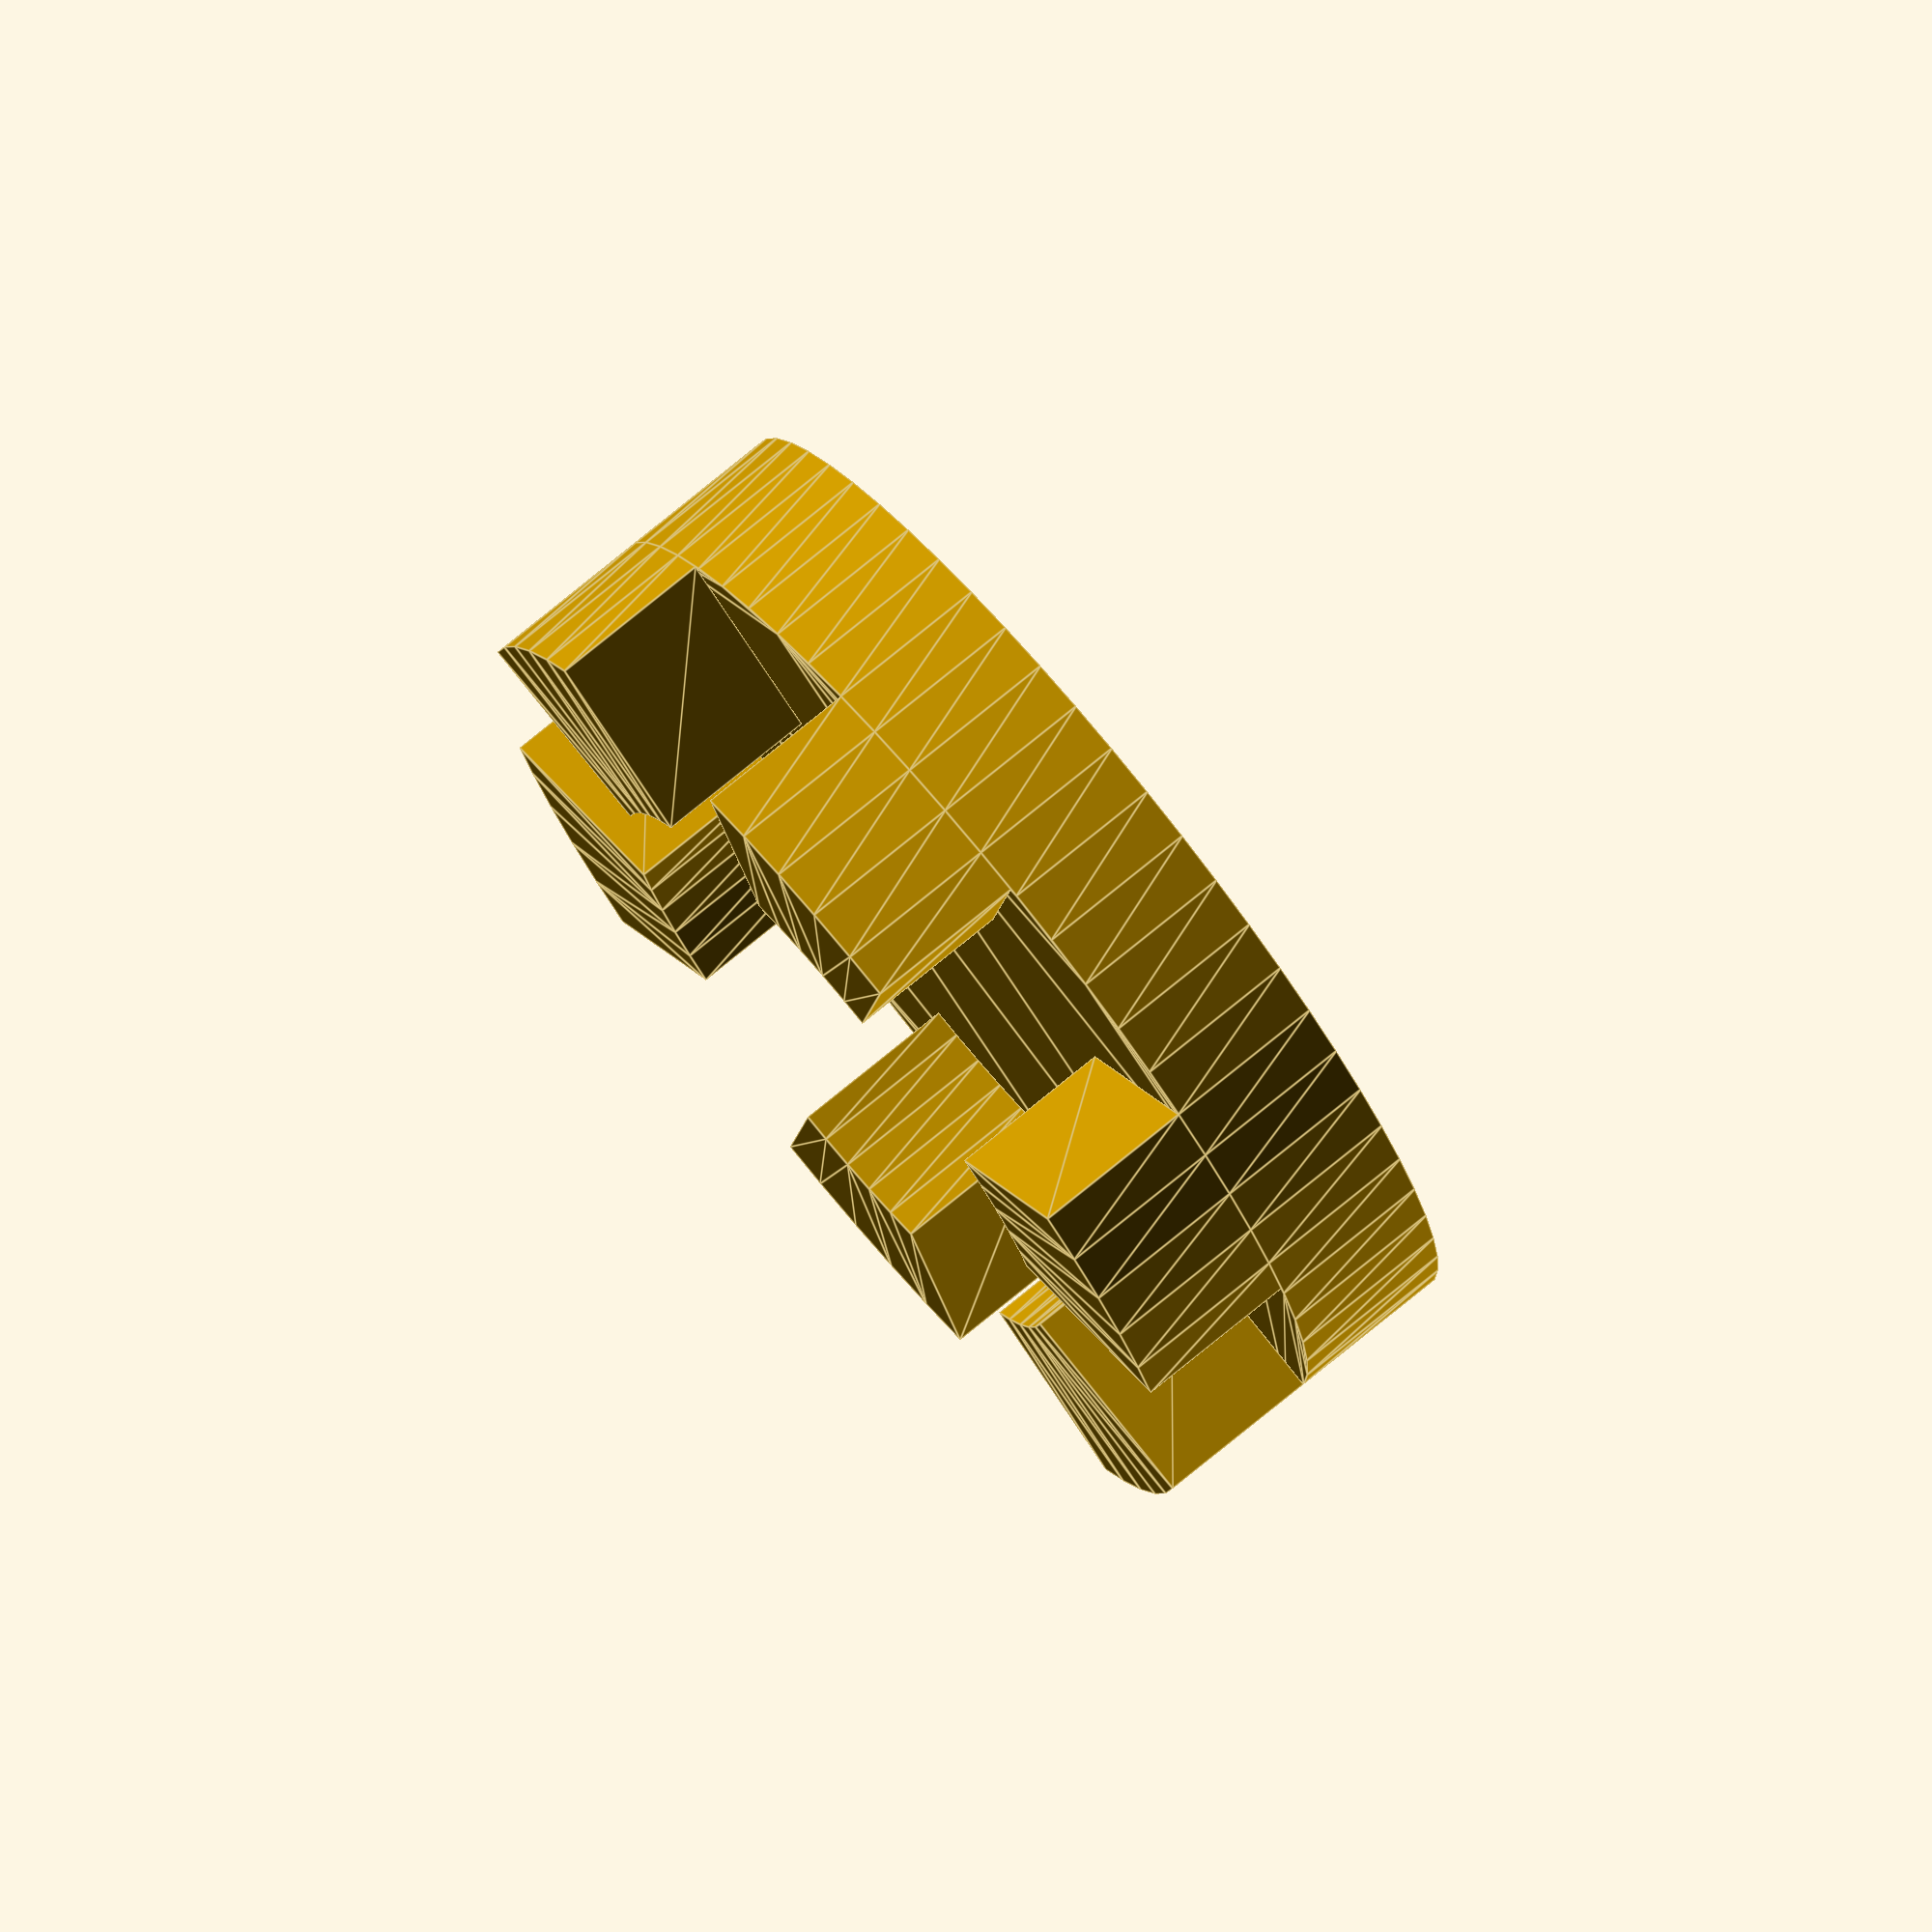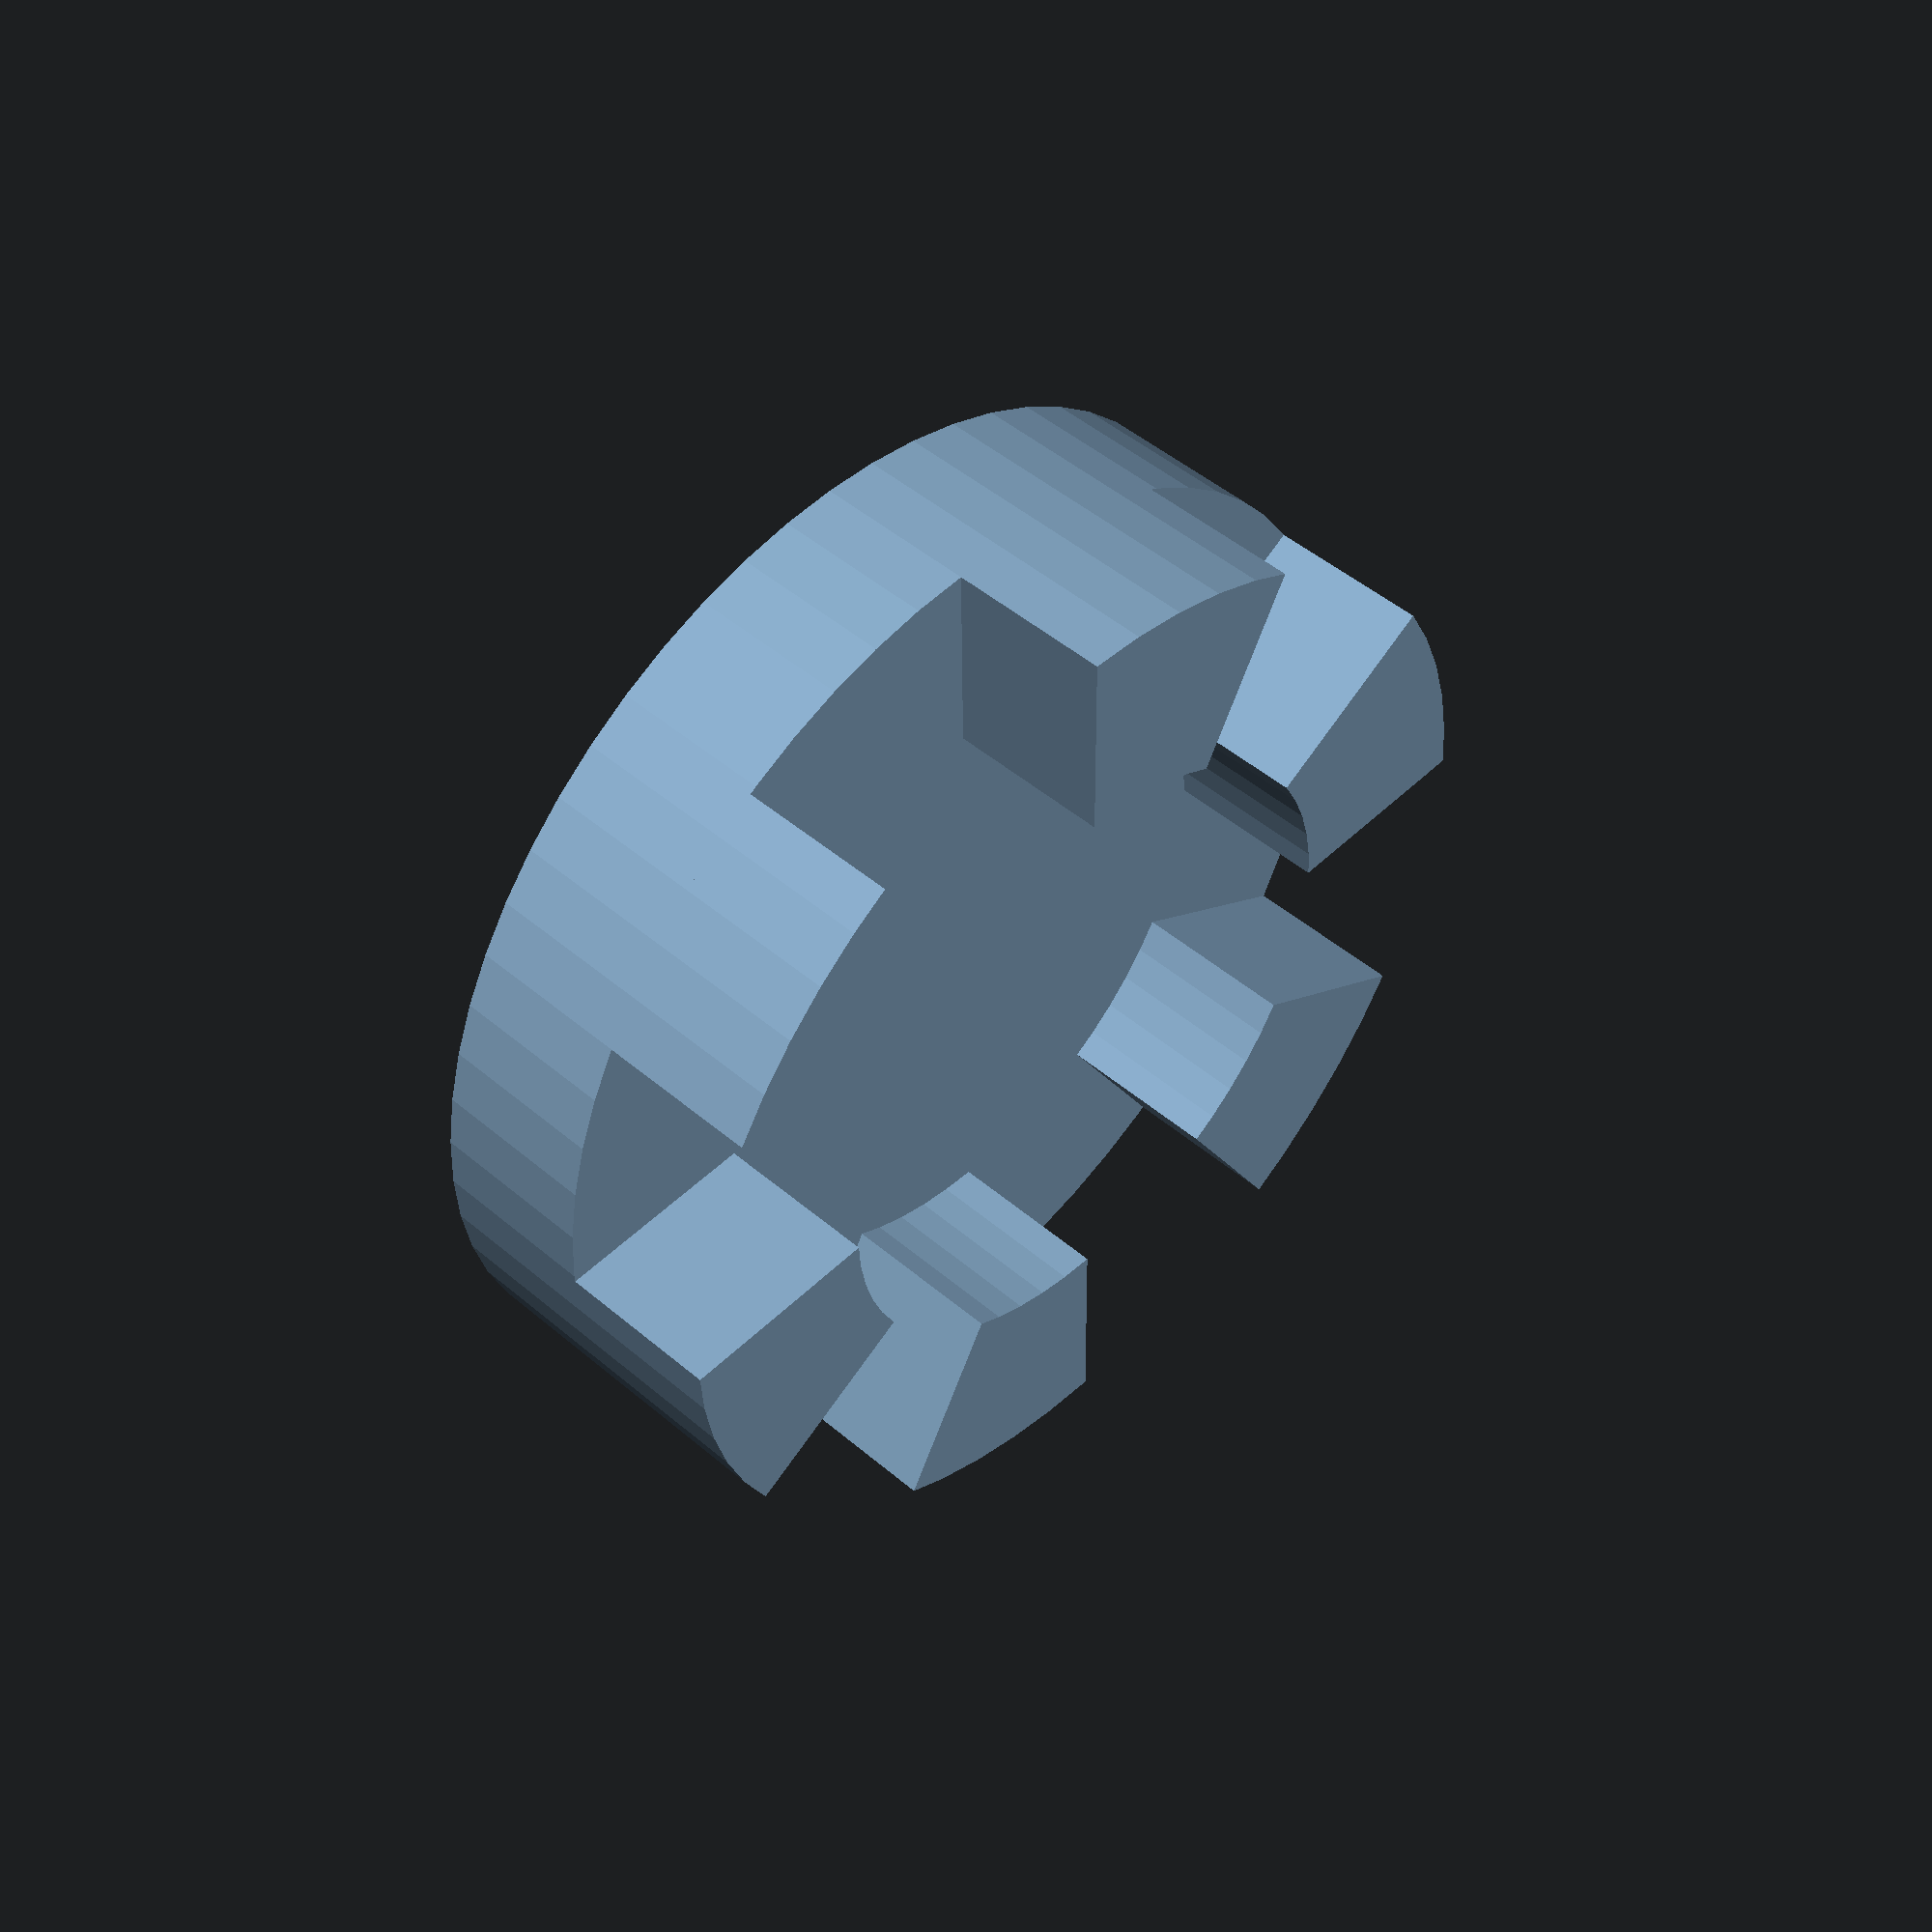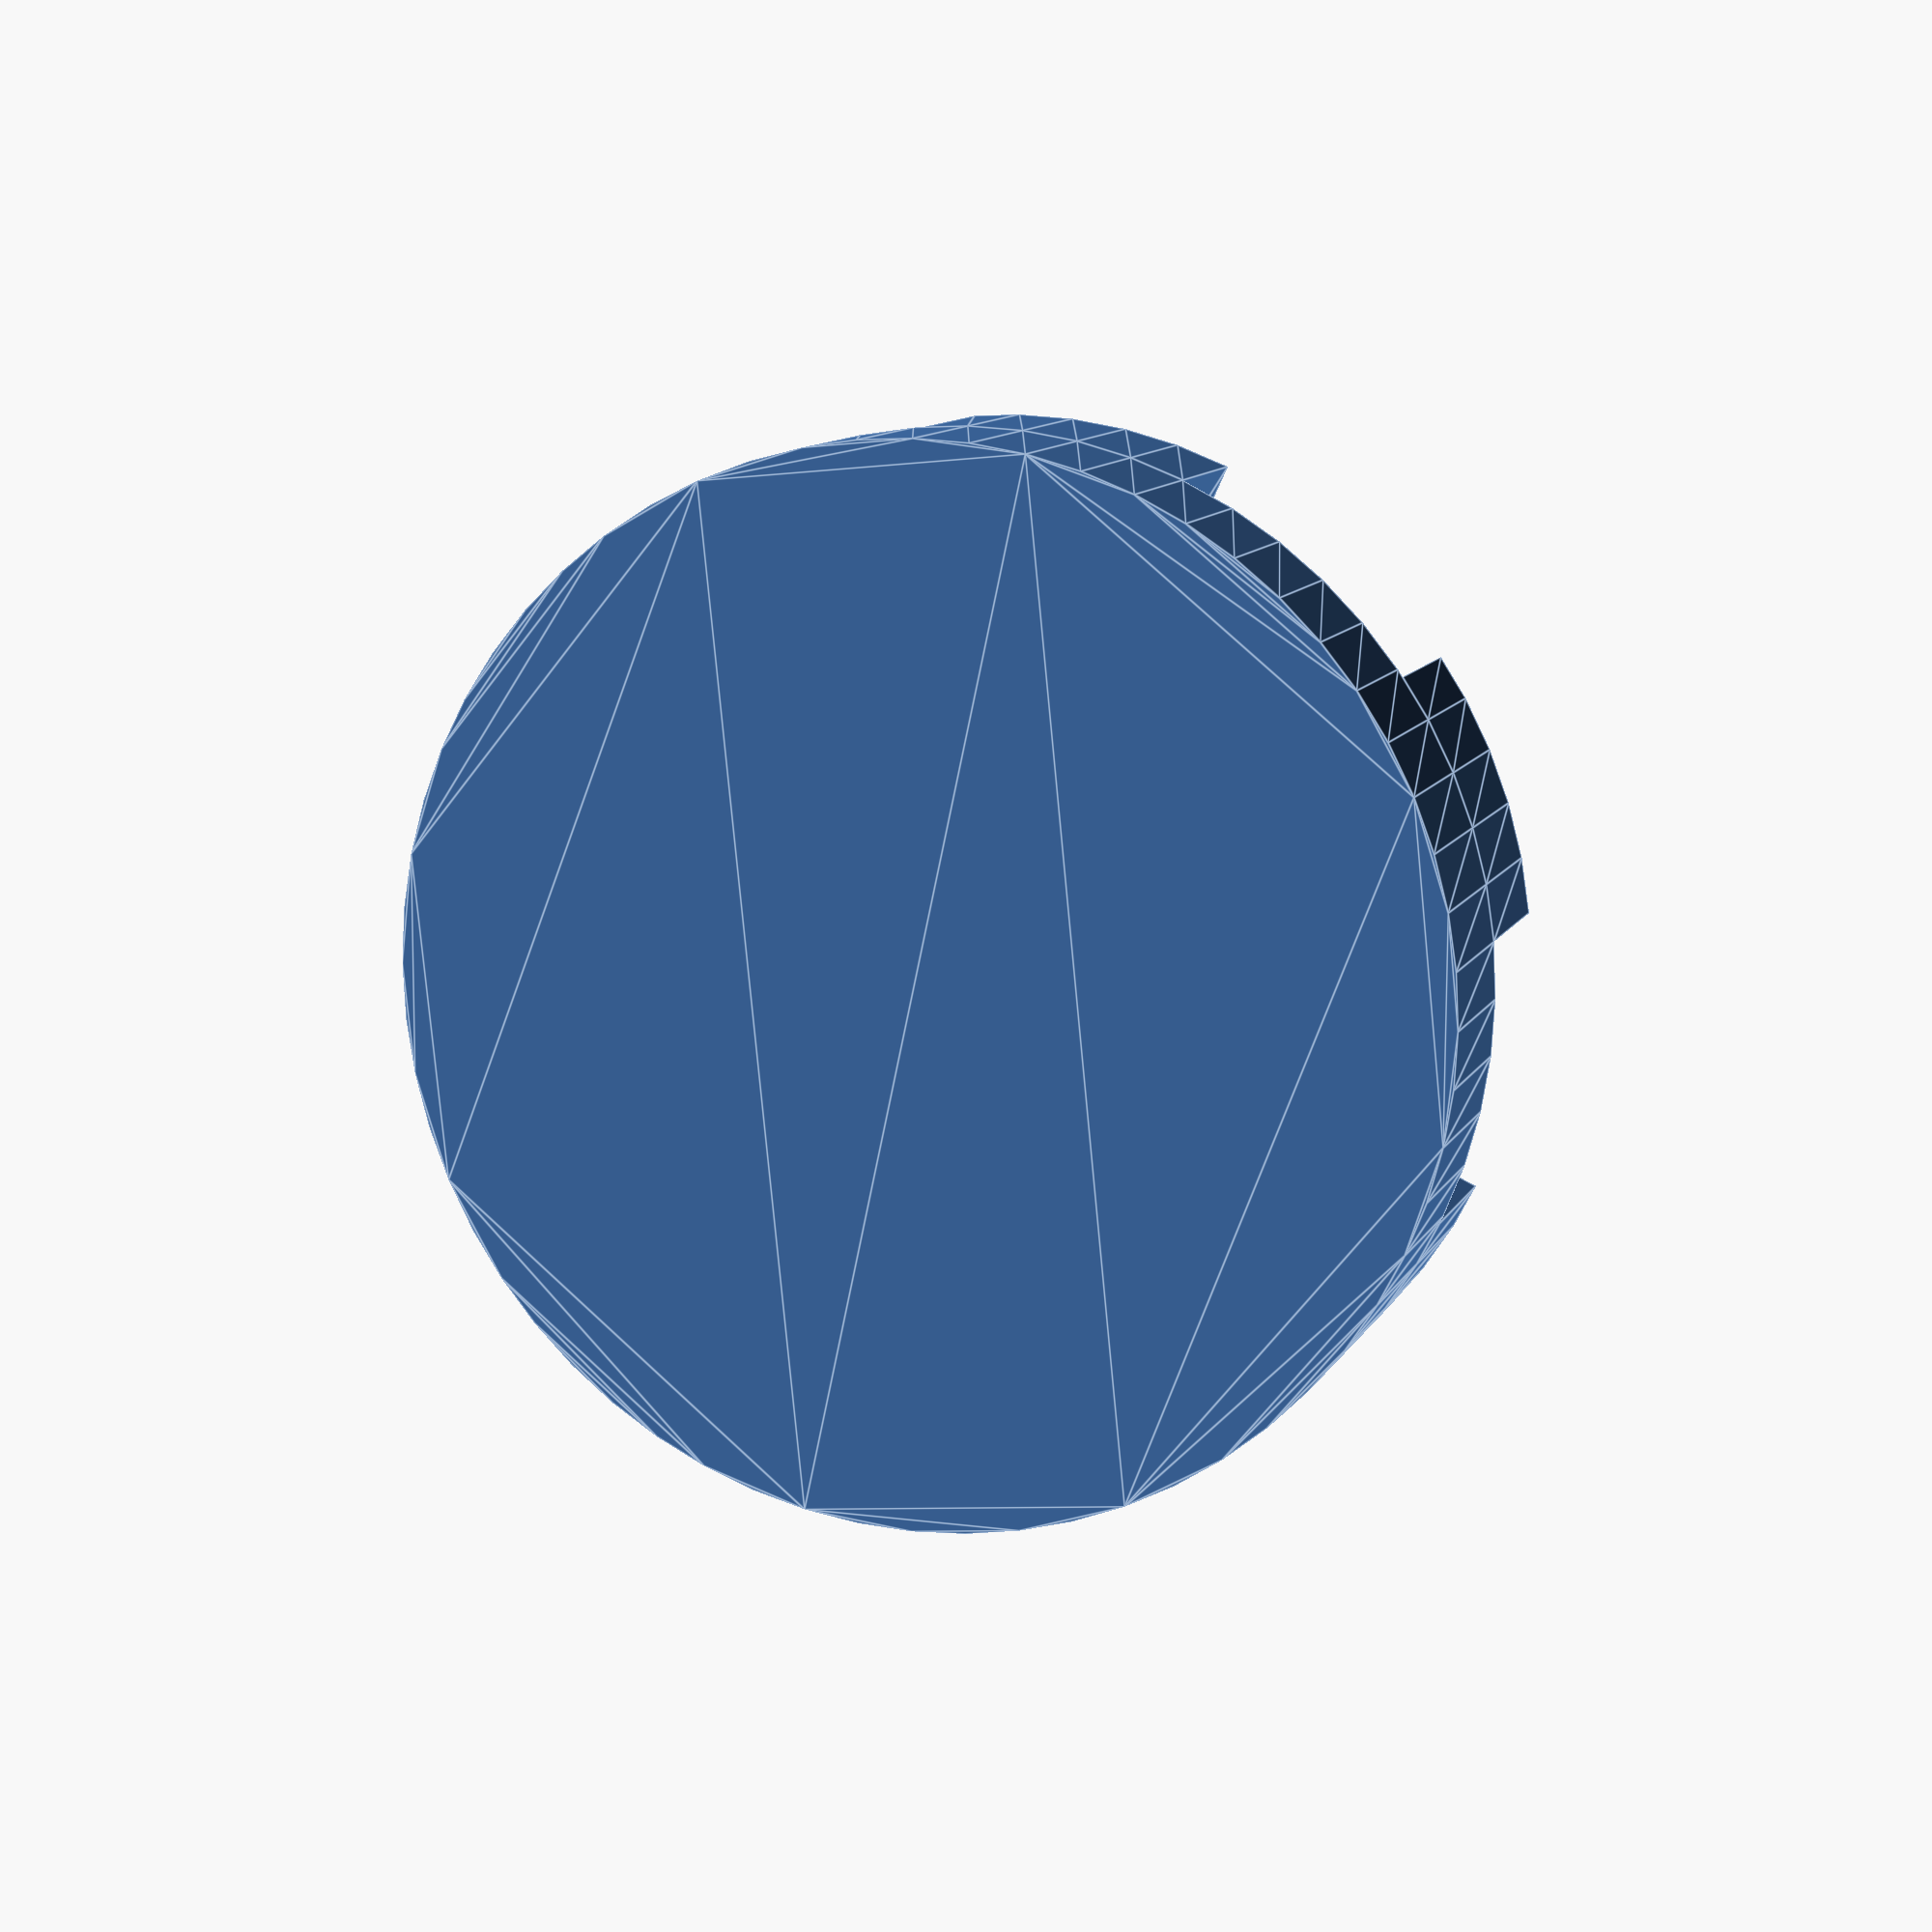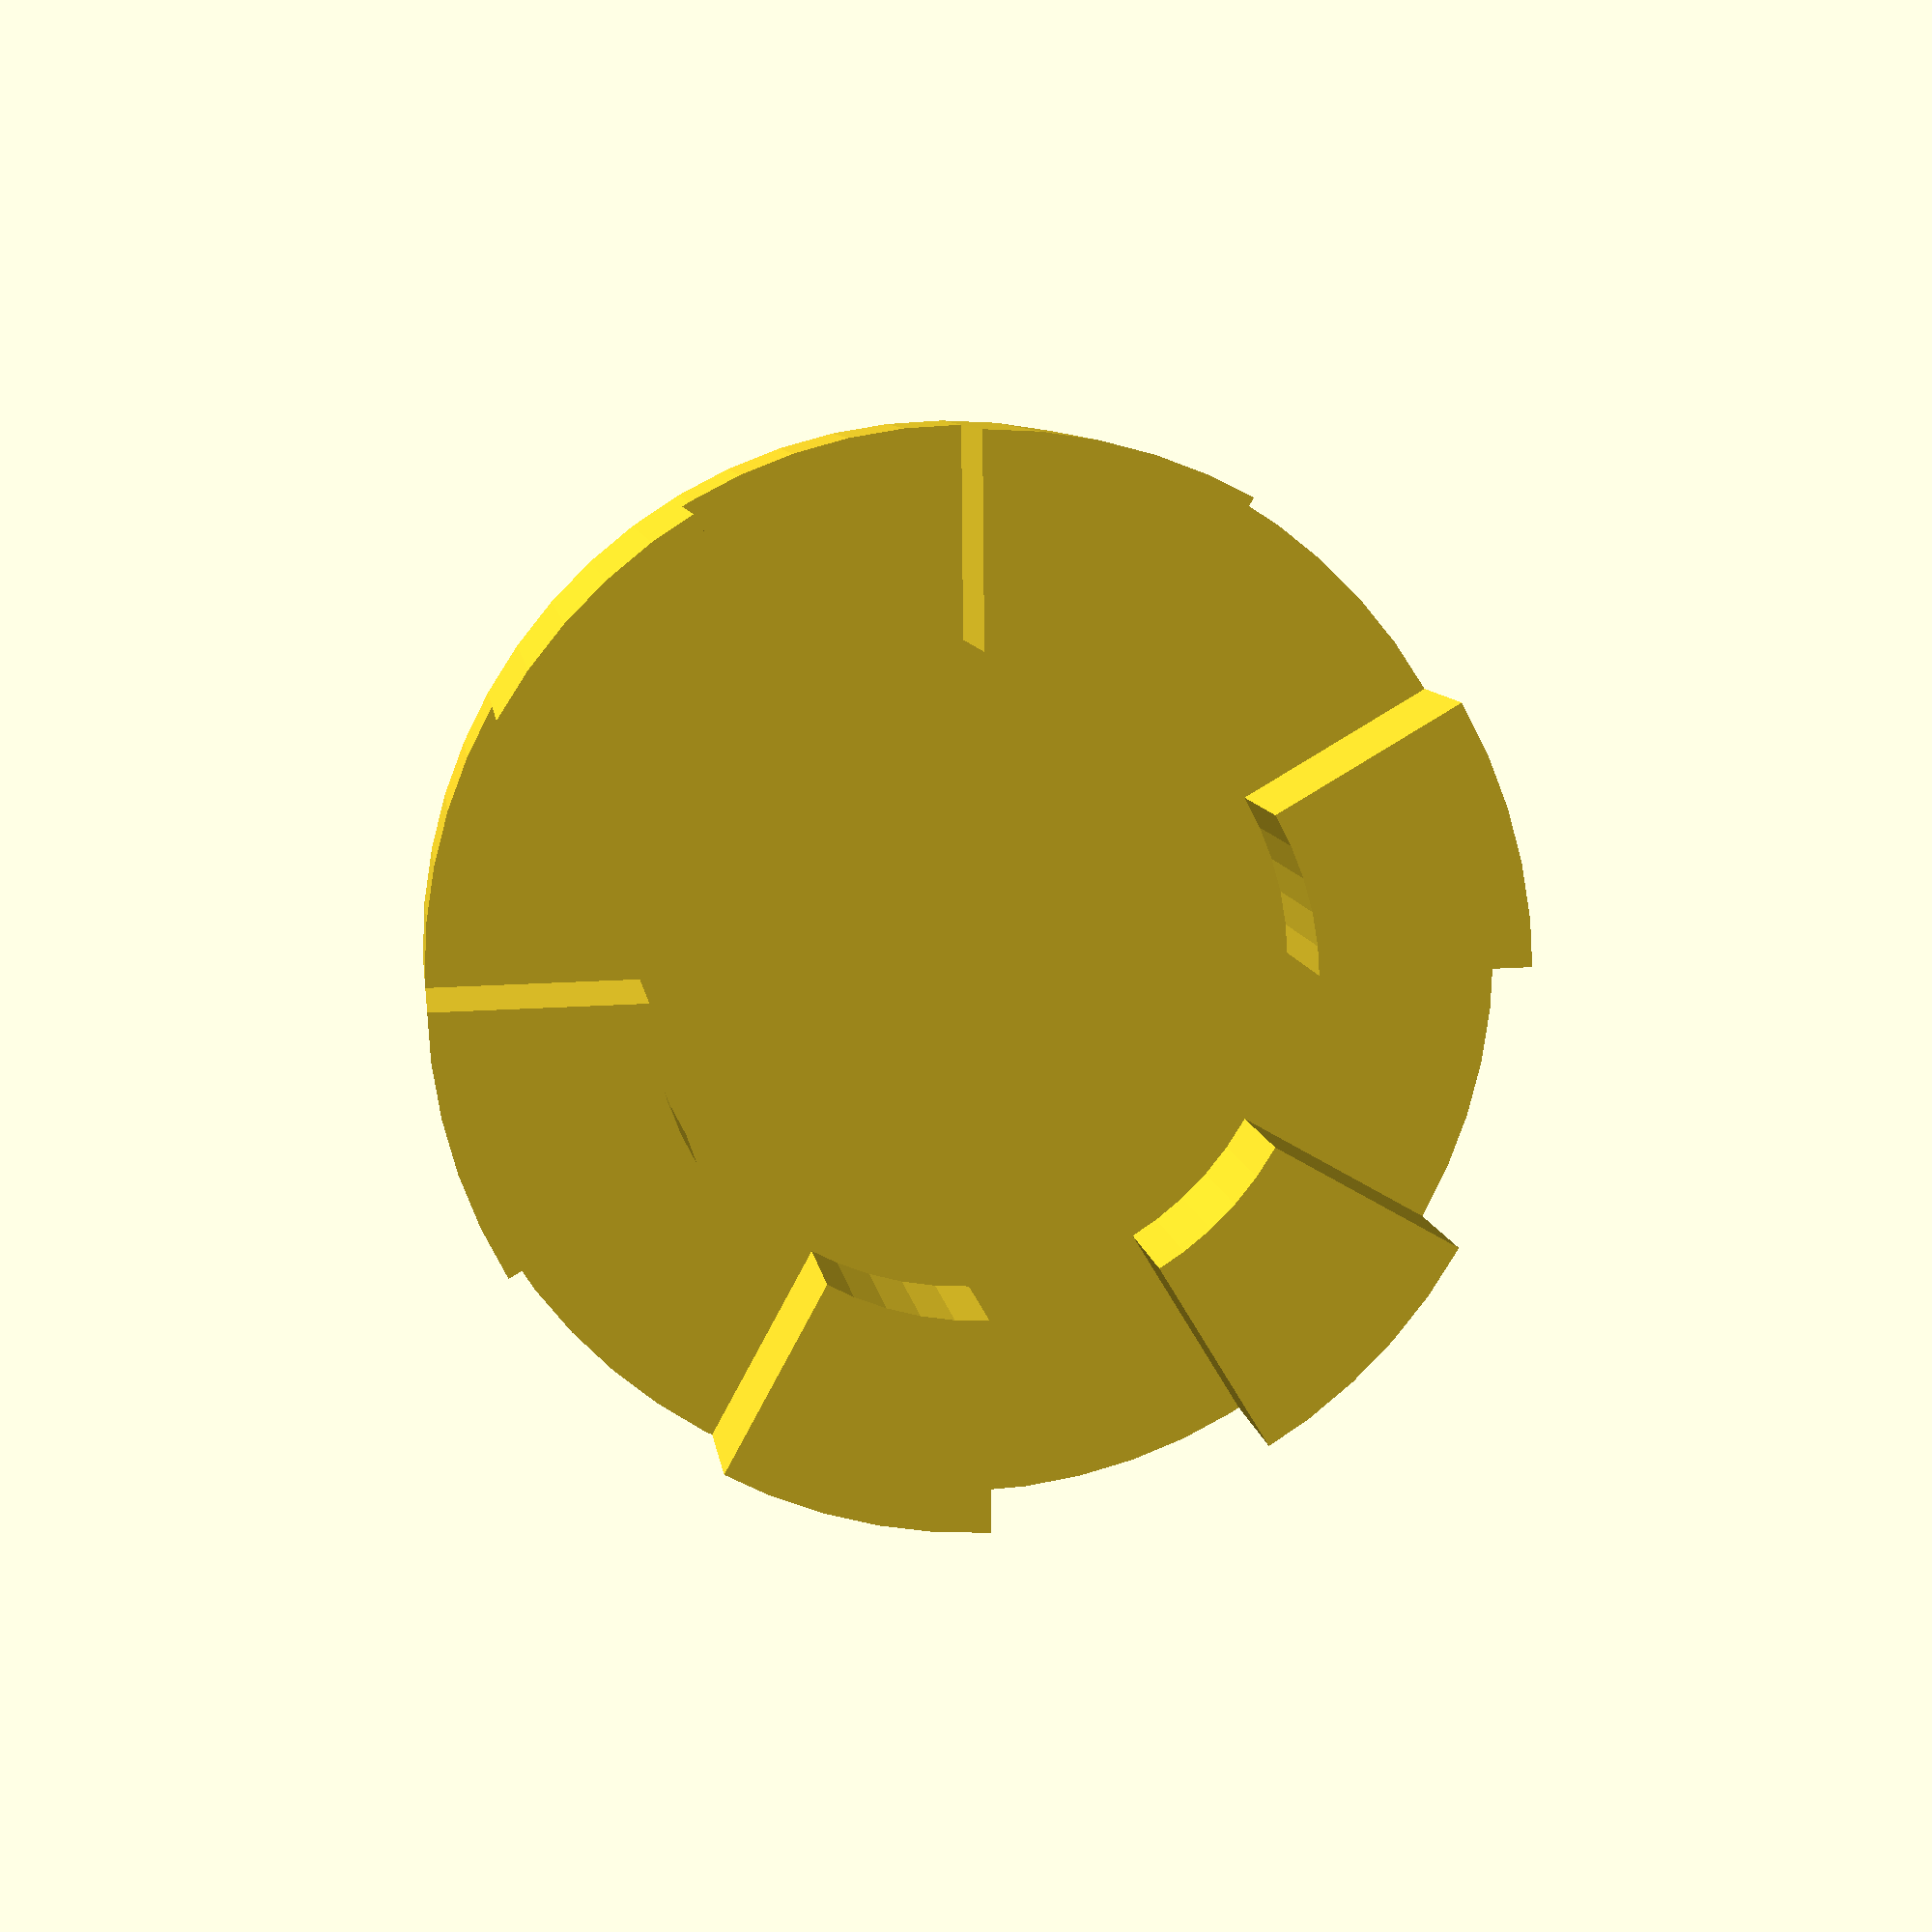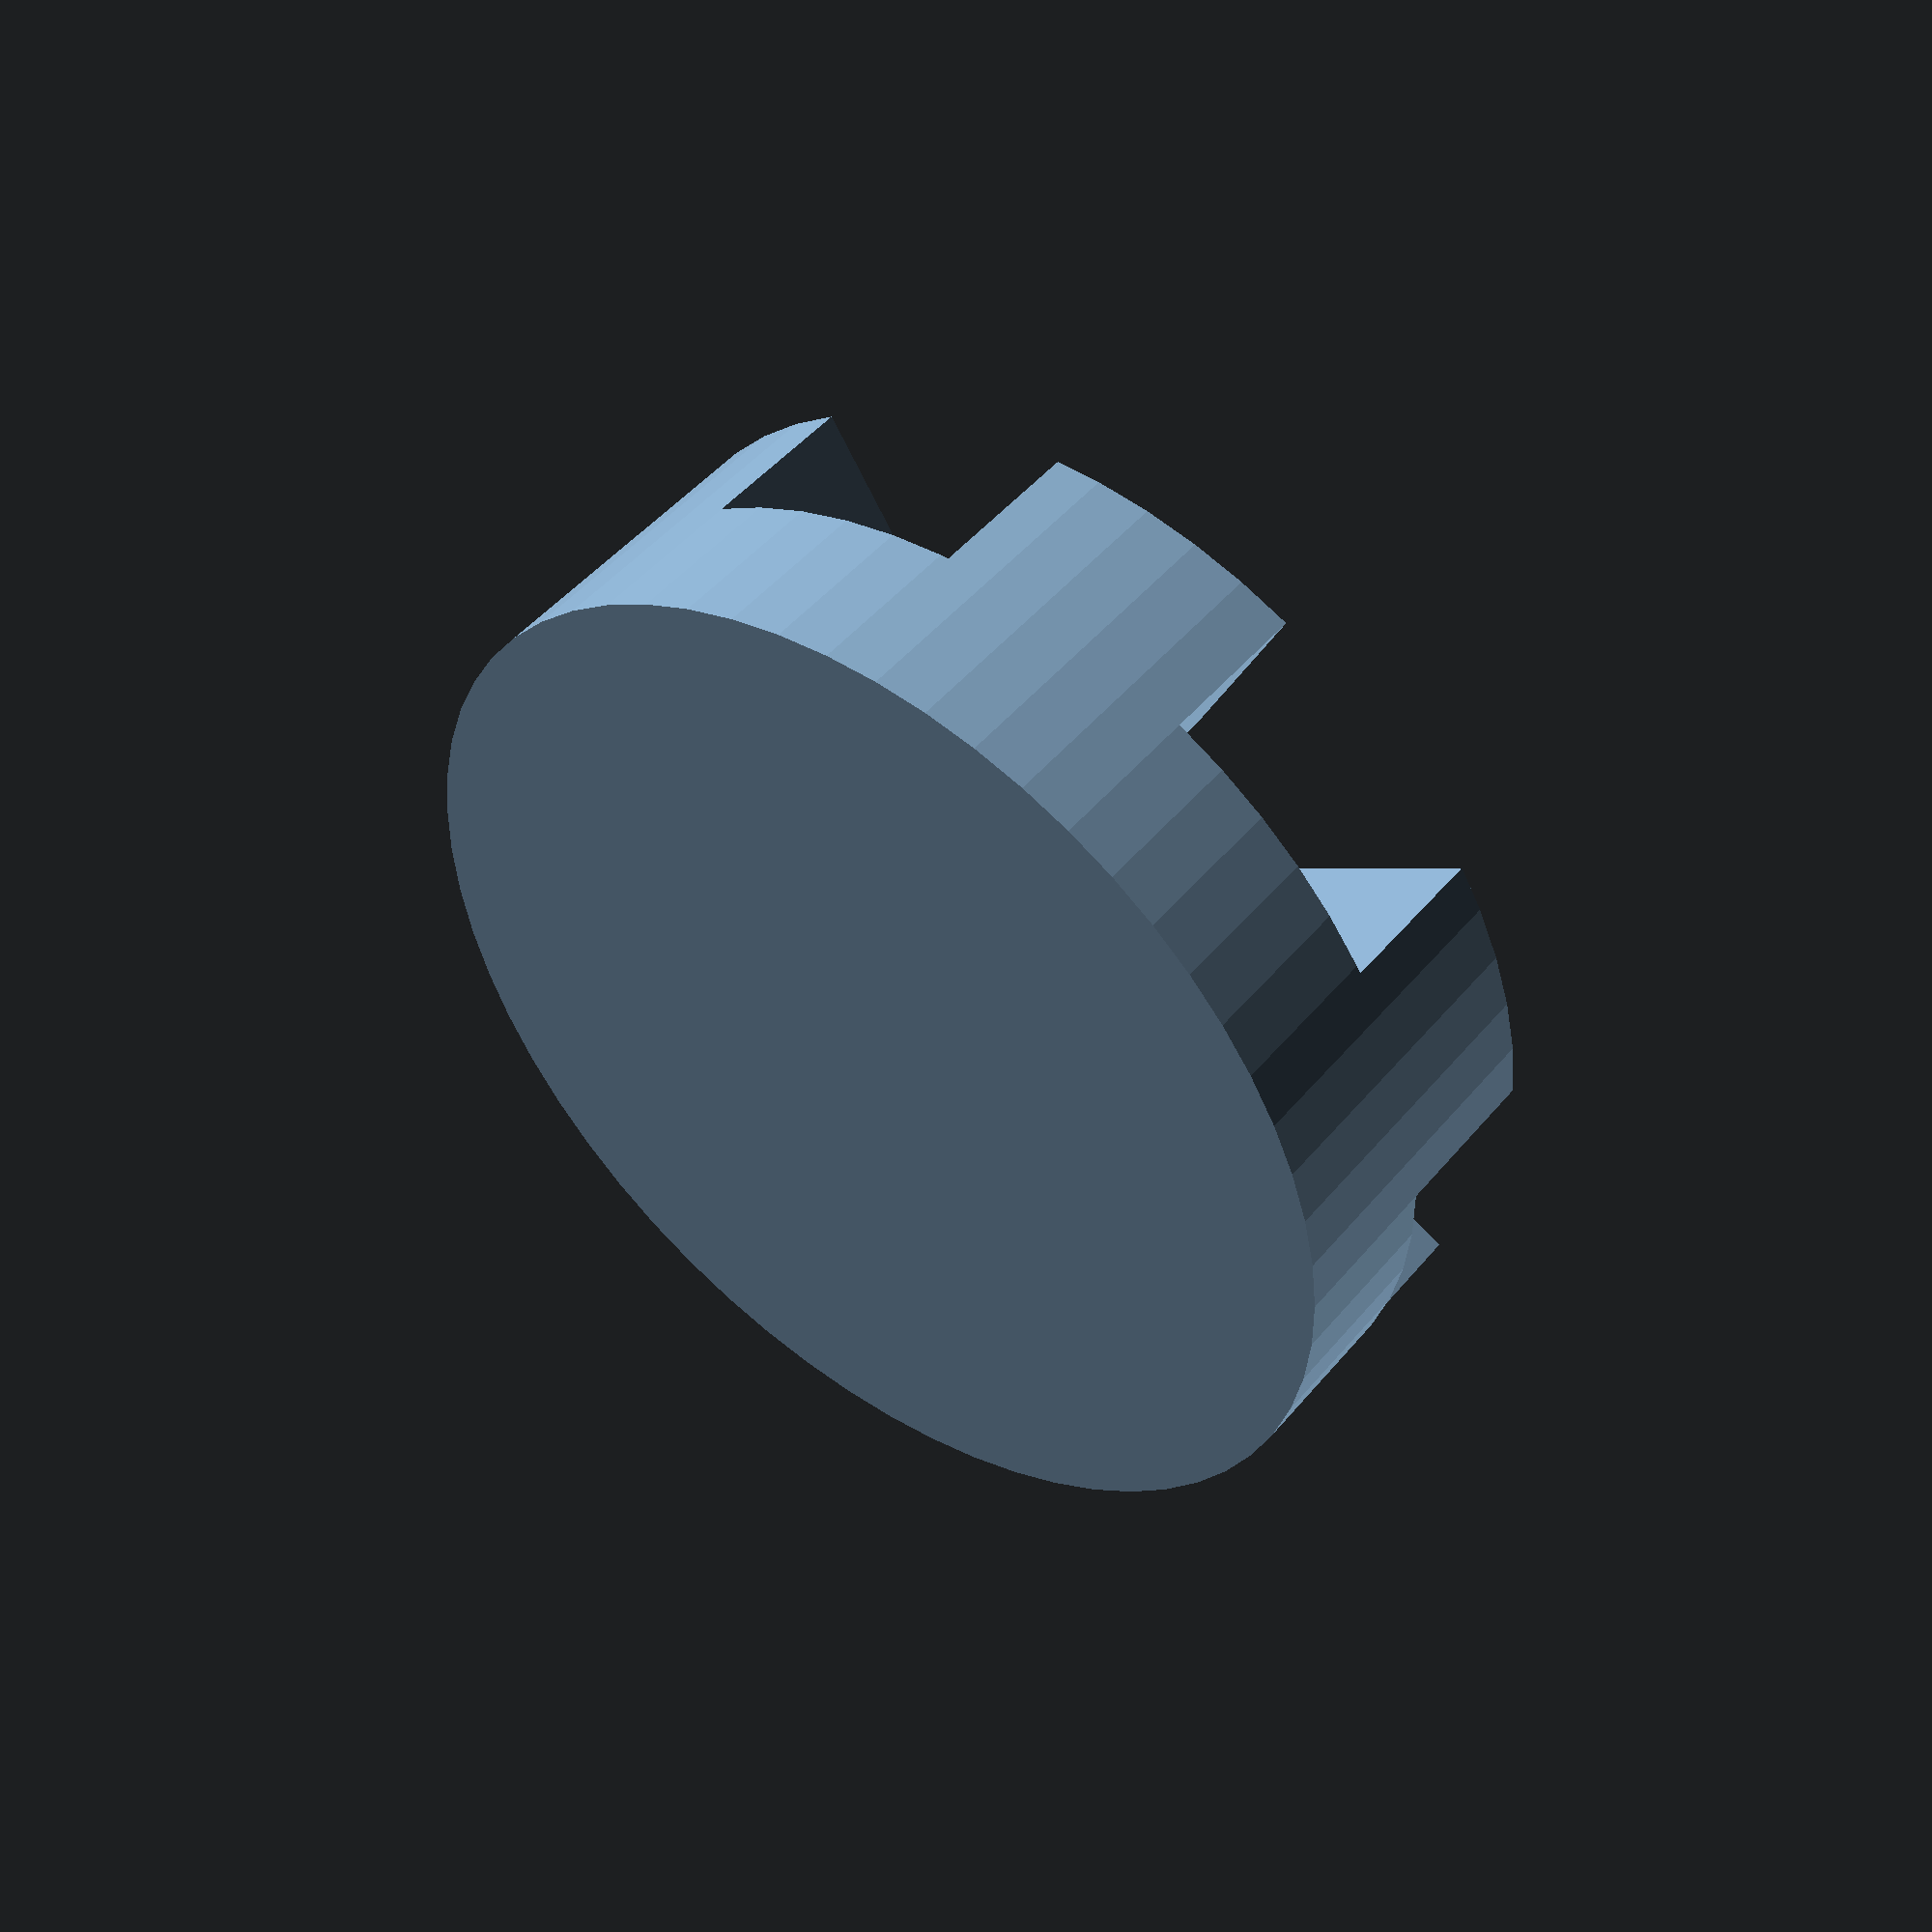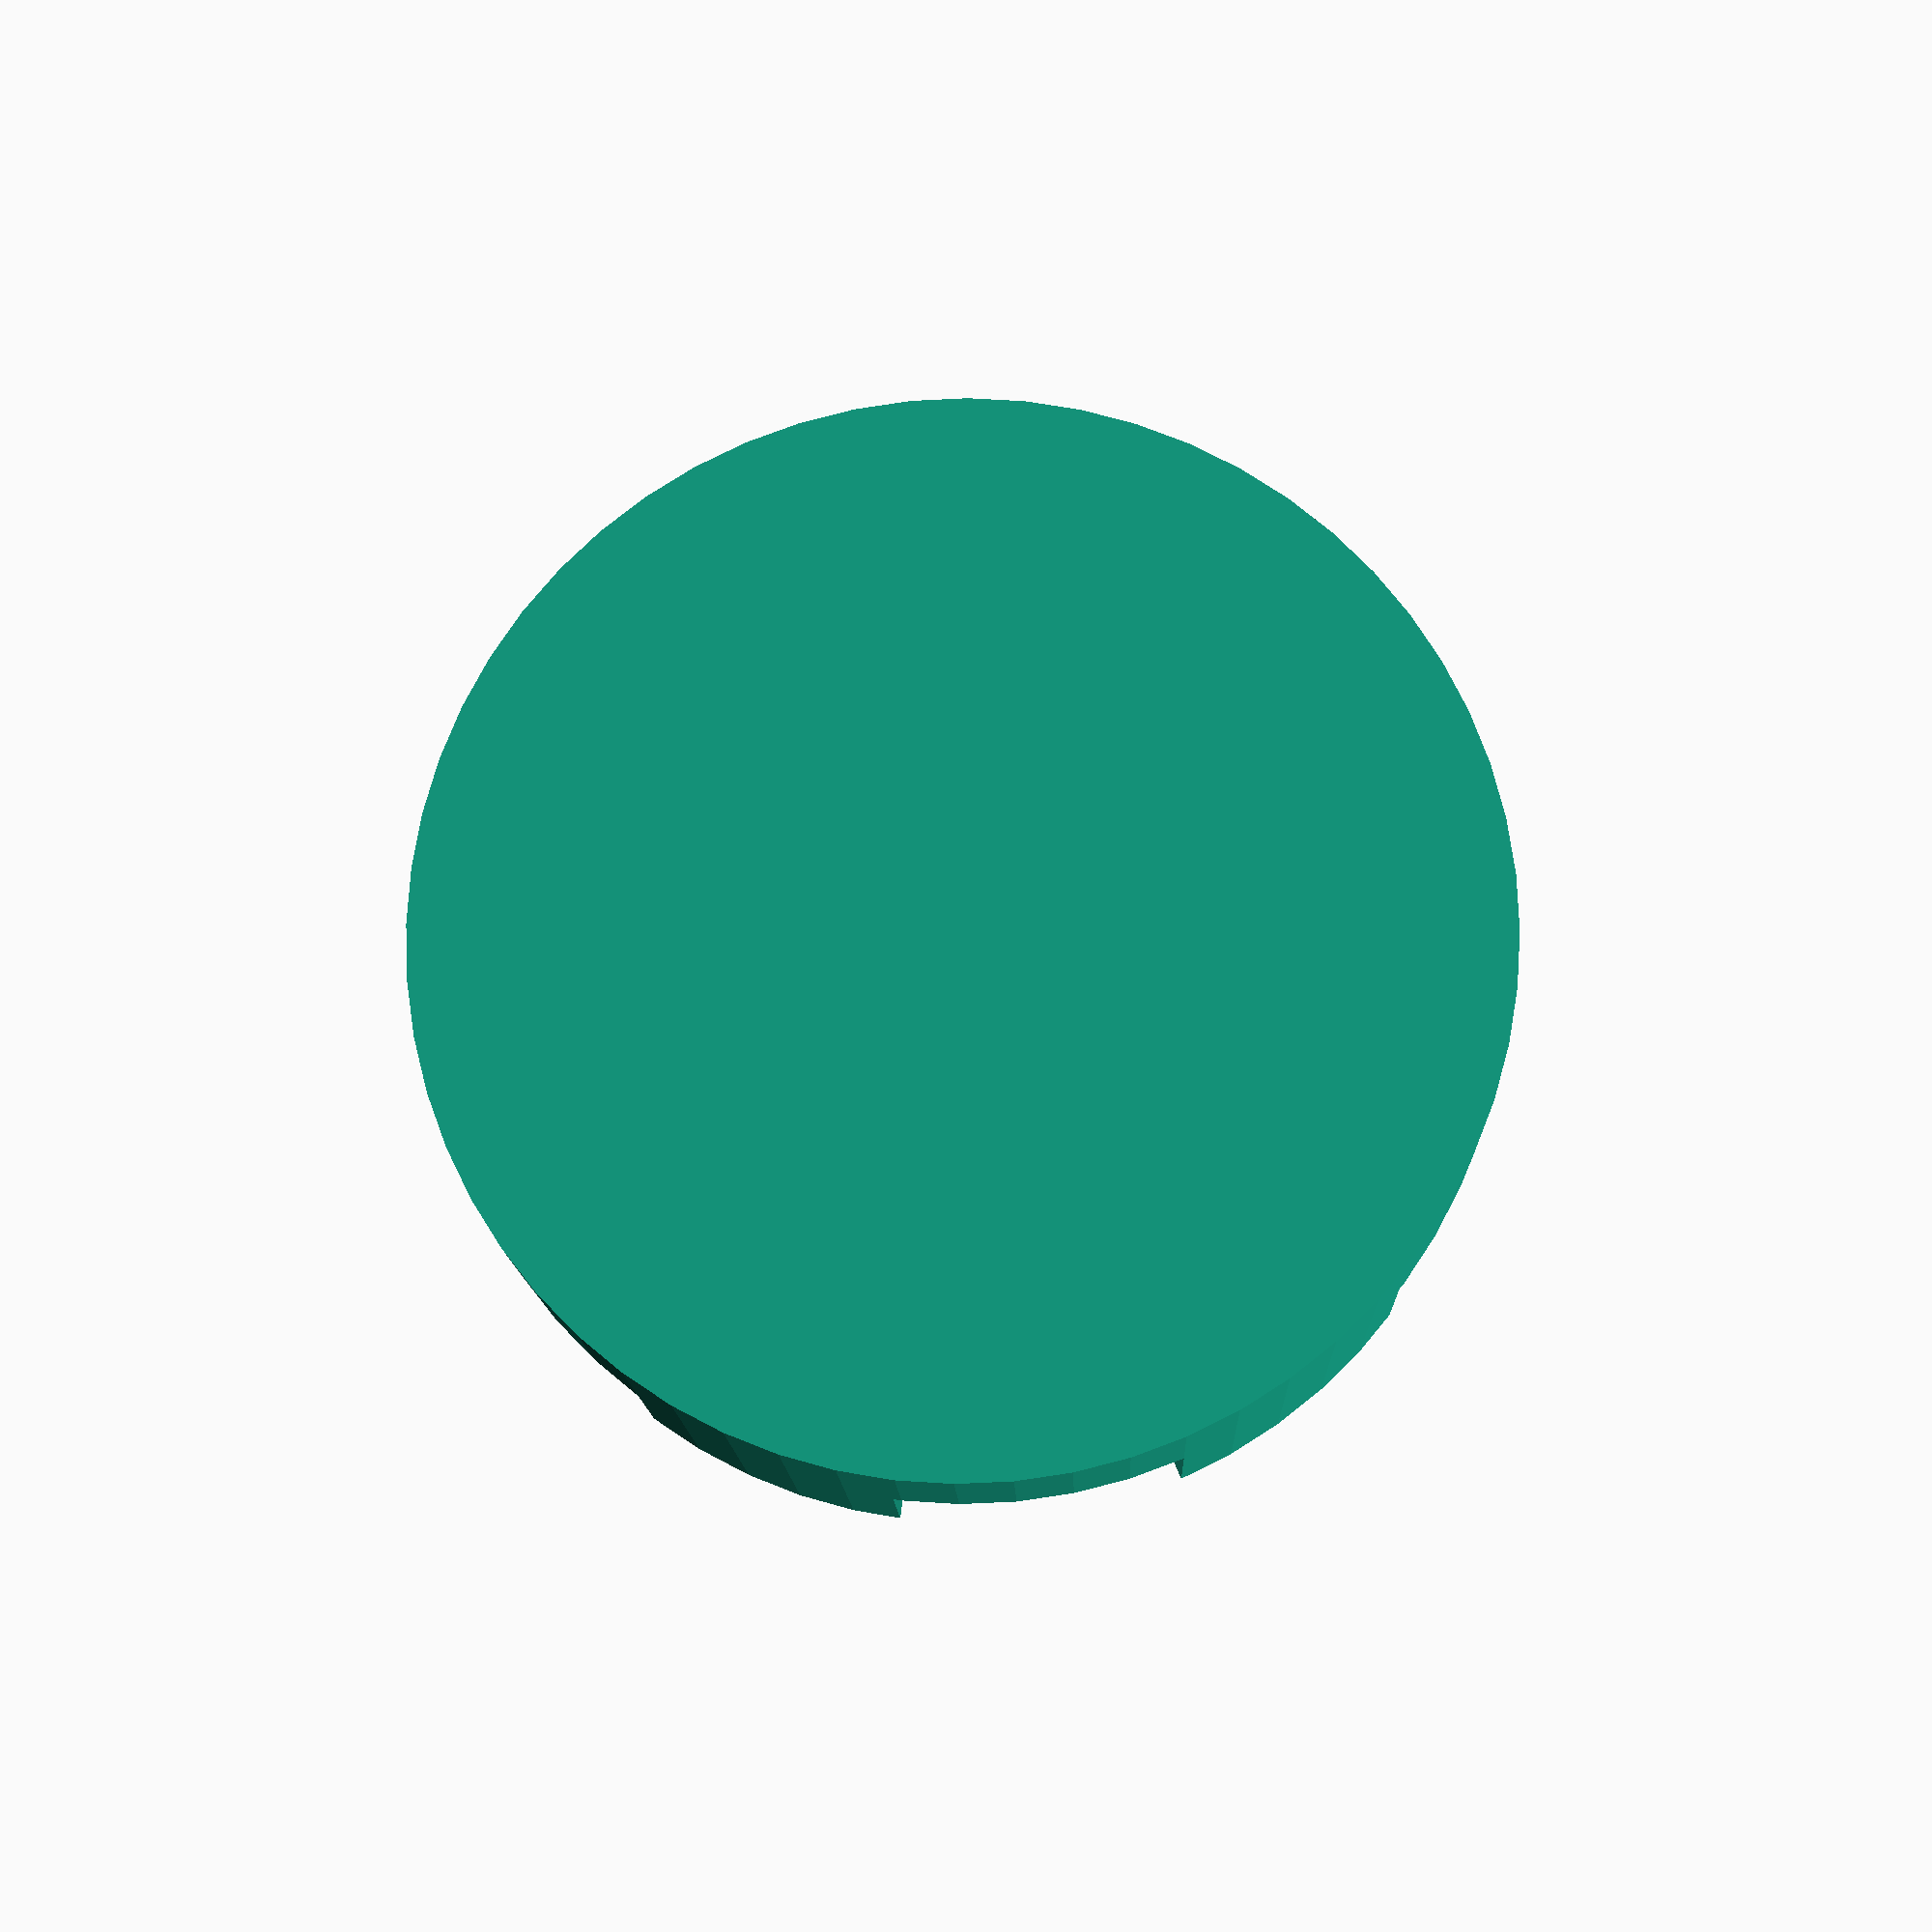
<openscad>
$fn = 60;

step = 60;
diameter = 25.4;
radius = diameter/2;
halfStep = step/2 * 1.03;

rotate (-step/4) translate([0,0,-4]) linear_extrude(4) circle(d=25.4);

rotate (-step/4) 
linear_extrude(height=4) 
difference () {
    difference() {
        circle(d=25.4);
        circle(d=15.4);
    }
    for (i = [0:step:360]) {
        // The diameter is used so the triangle is much longer than the edges need
        // but long enough to clear out the entire wedge.
        polygon([
                [0,0],
                [diameter * cos(i), diameter * sin(i) ],
                [diameter * cos(i + (halfStep)), diameter * sin(i+(halfStep)) ]
                ]);
    }
}
</openscad>
<views>
elev=104.1 azim=113.5 roll=129.4 proj=o view=edges
elev=312.0 azim=74.3 roll=313.6 proj=p view=solid
elev=349.5 azim=170.8 roll=198.0 proj=p view=edges
elev=172.2 azim=134.5 roll=186.9 proj=p view=wireframe
elev=312.9 azim=288.1 roll=217.3 proj=p view=solid
elev=192.7 azim=278.3 roll=358.4 proj=p view=wireframe
</views>
